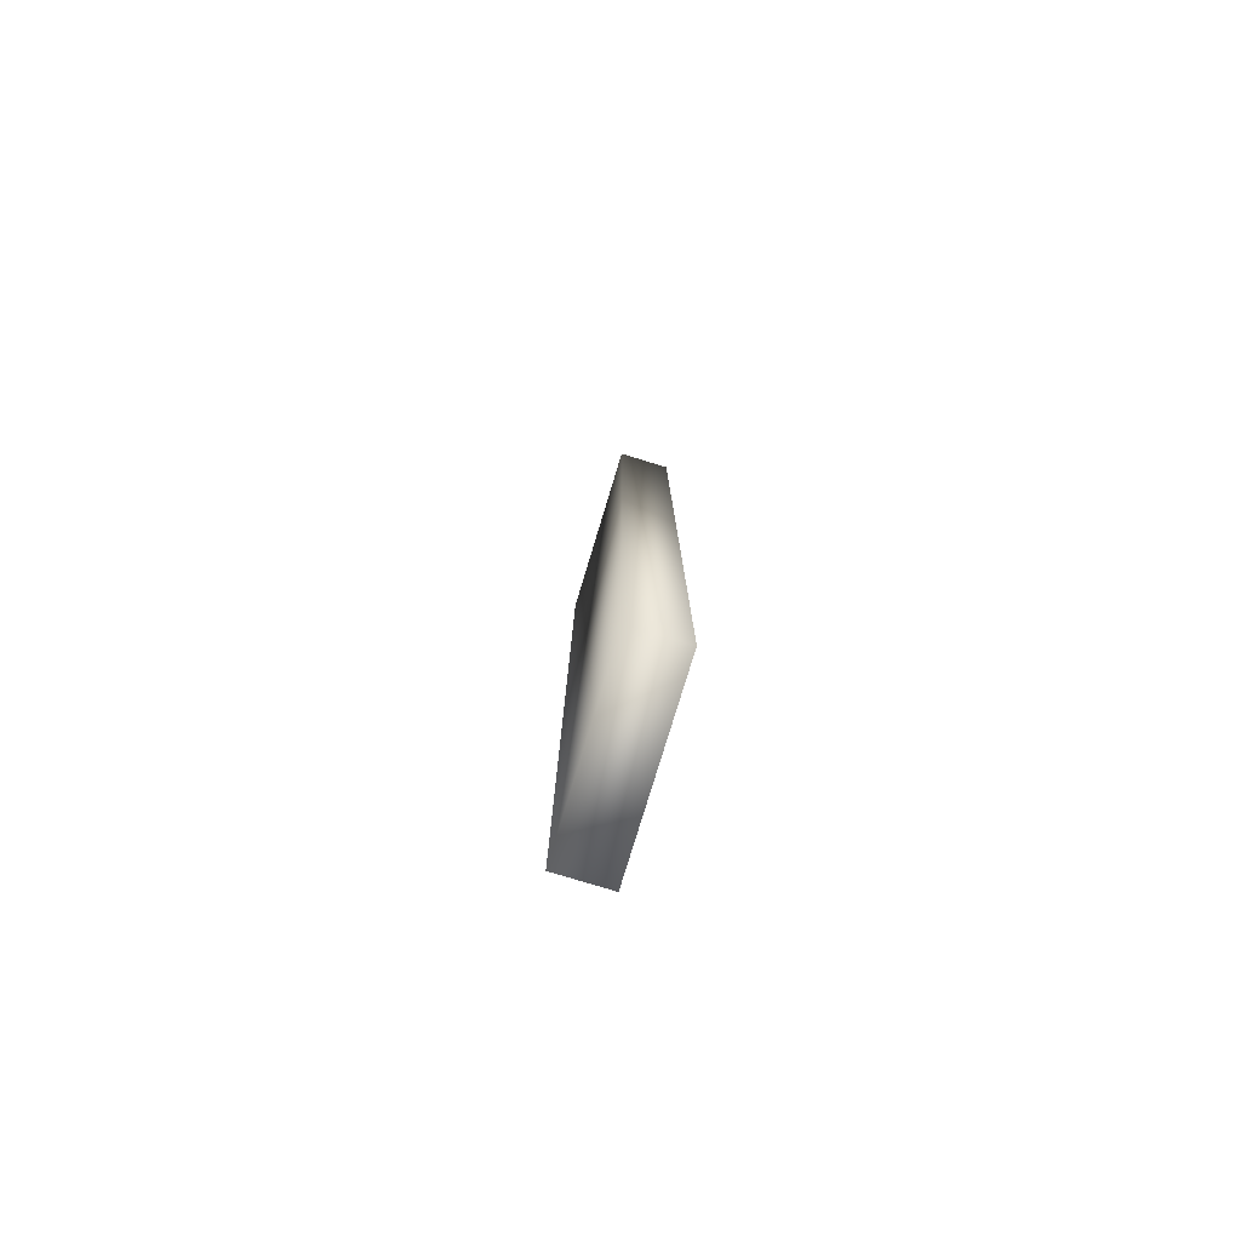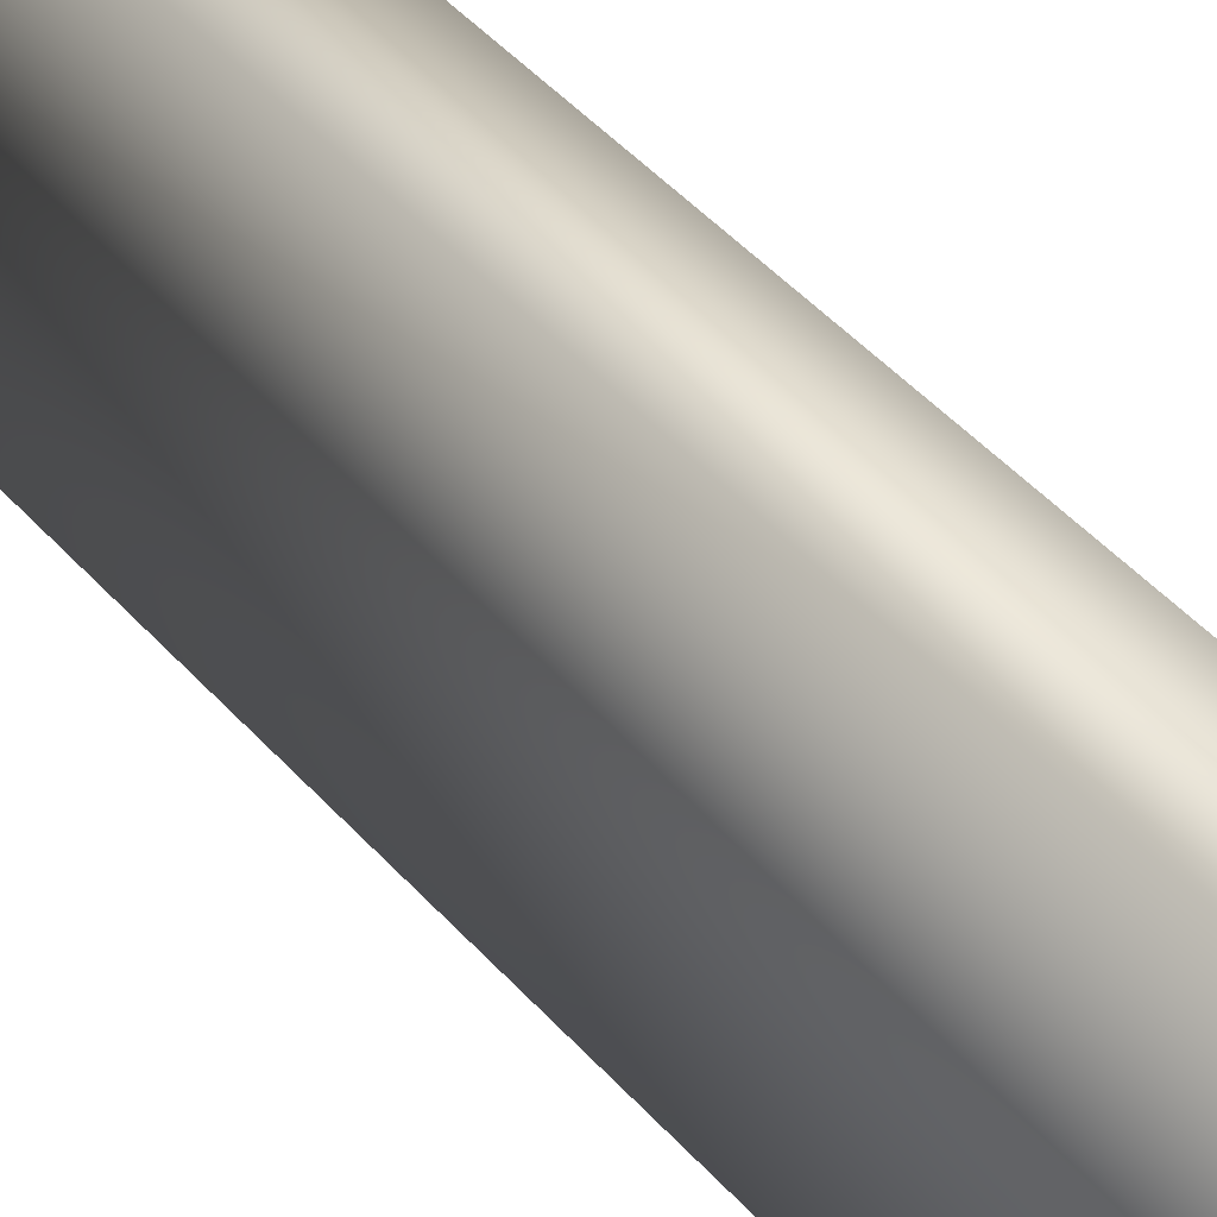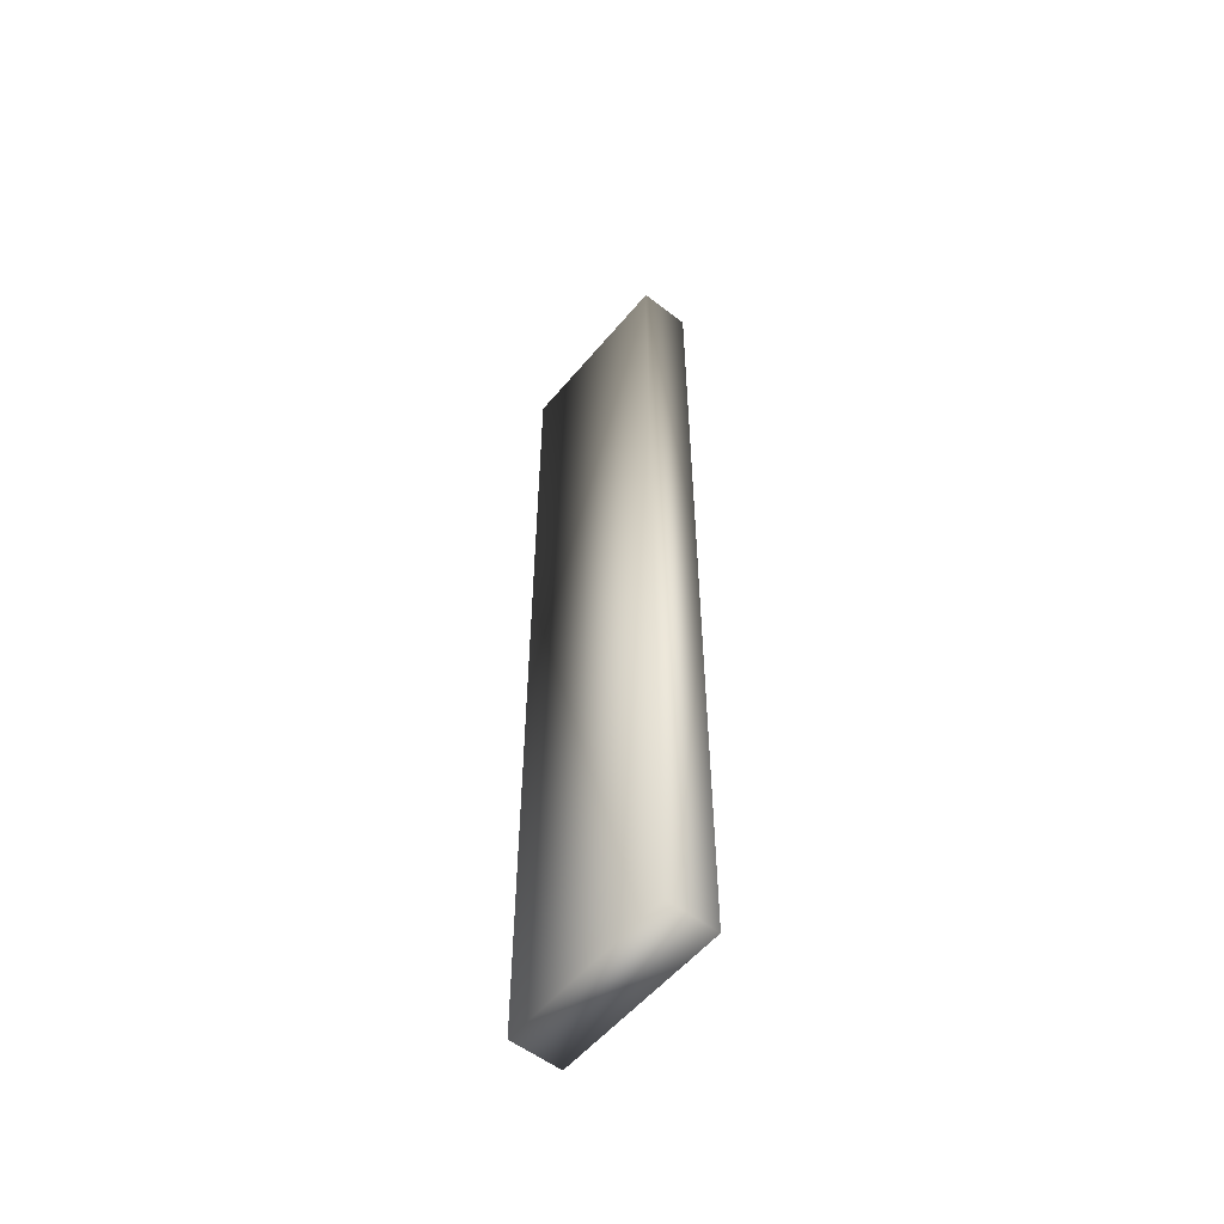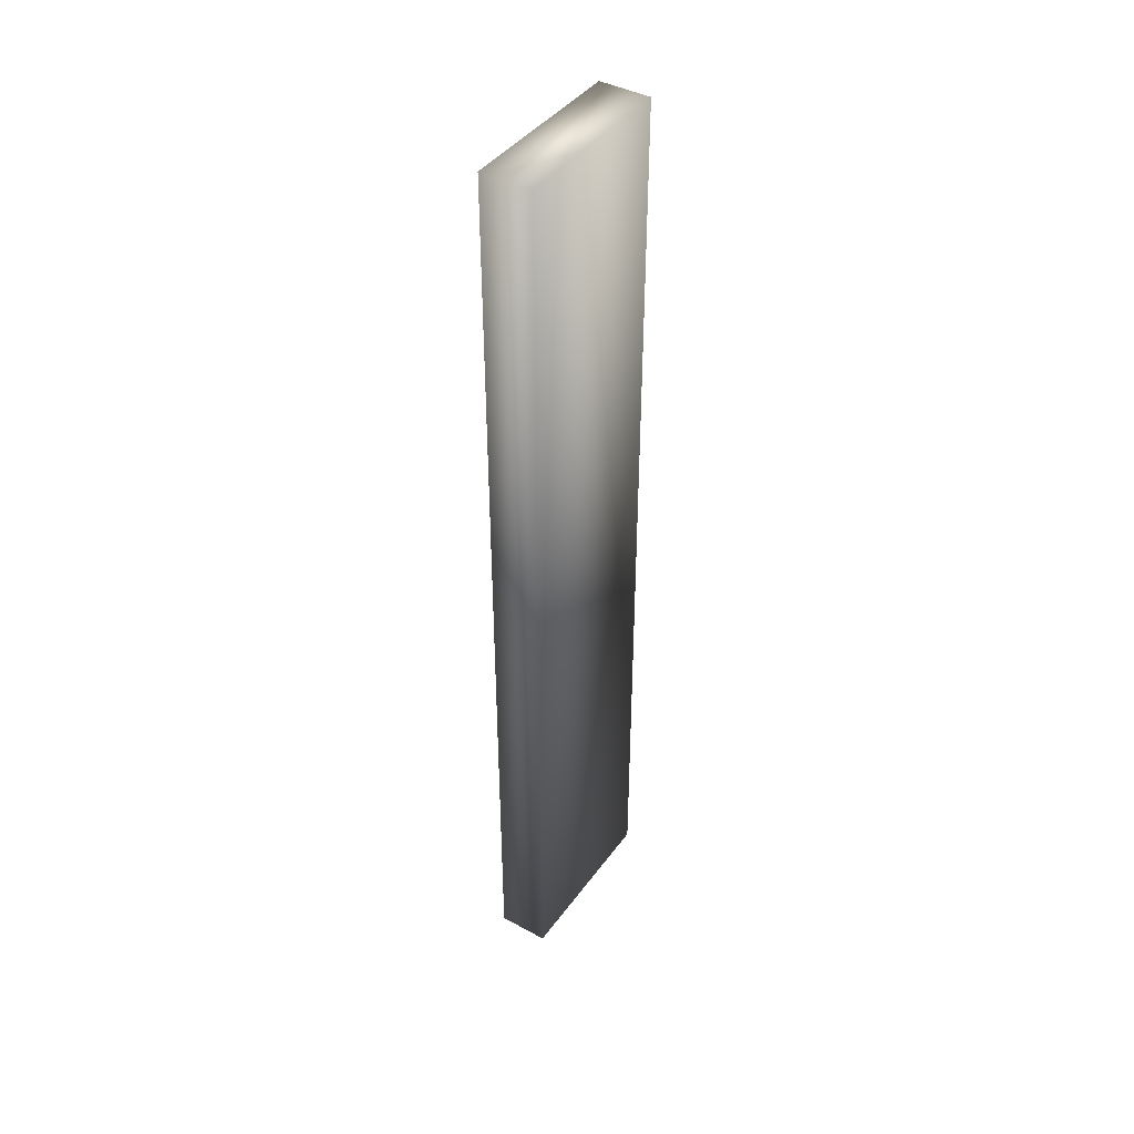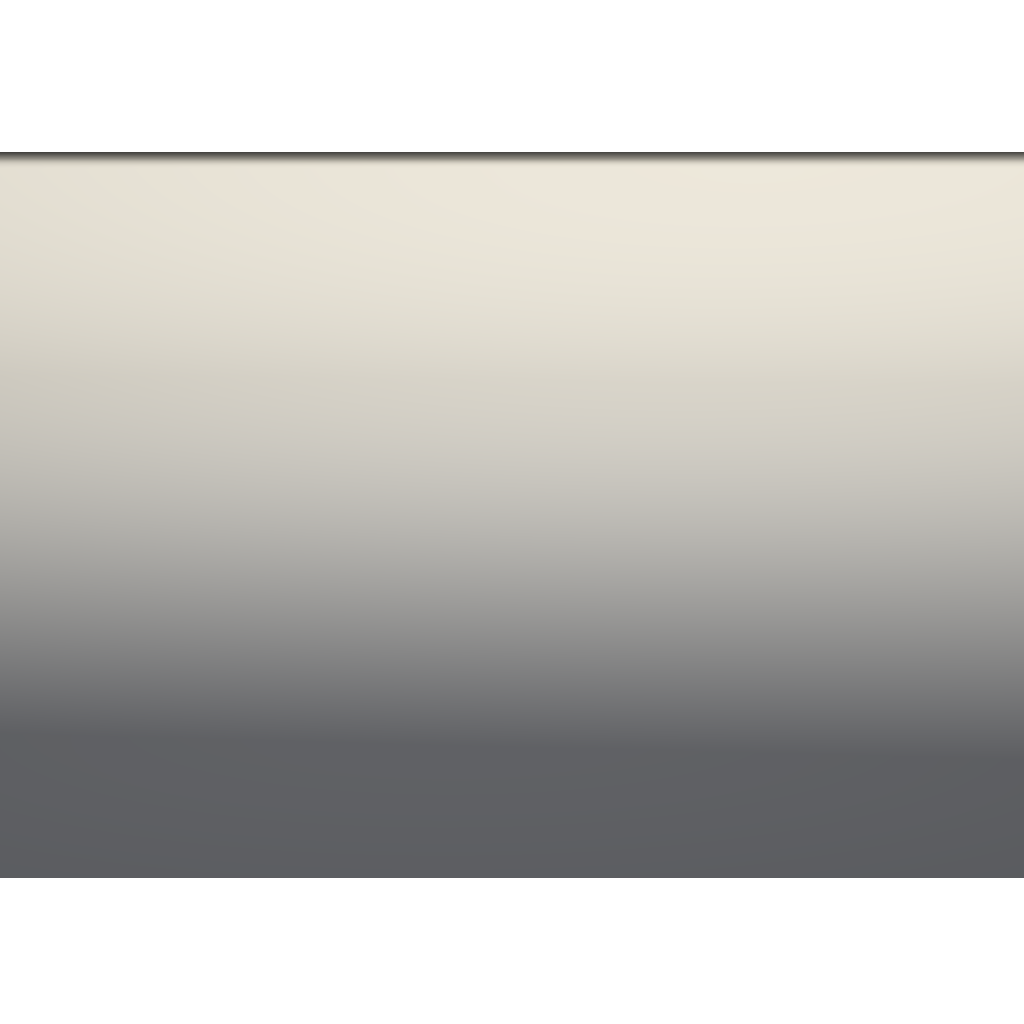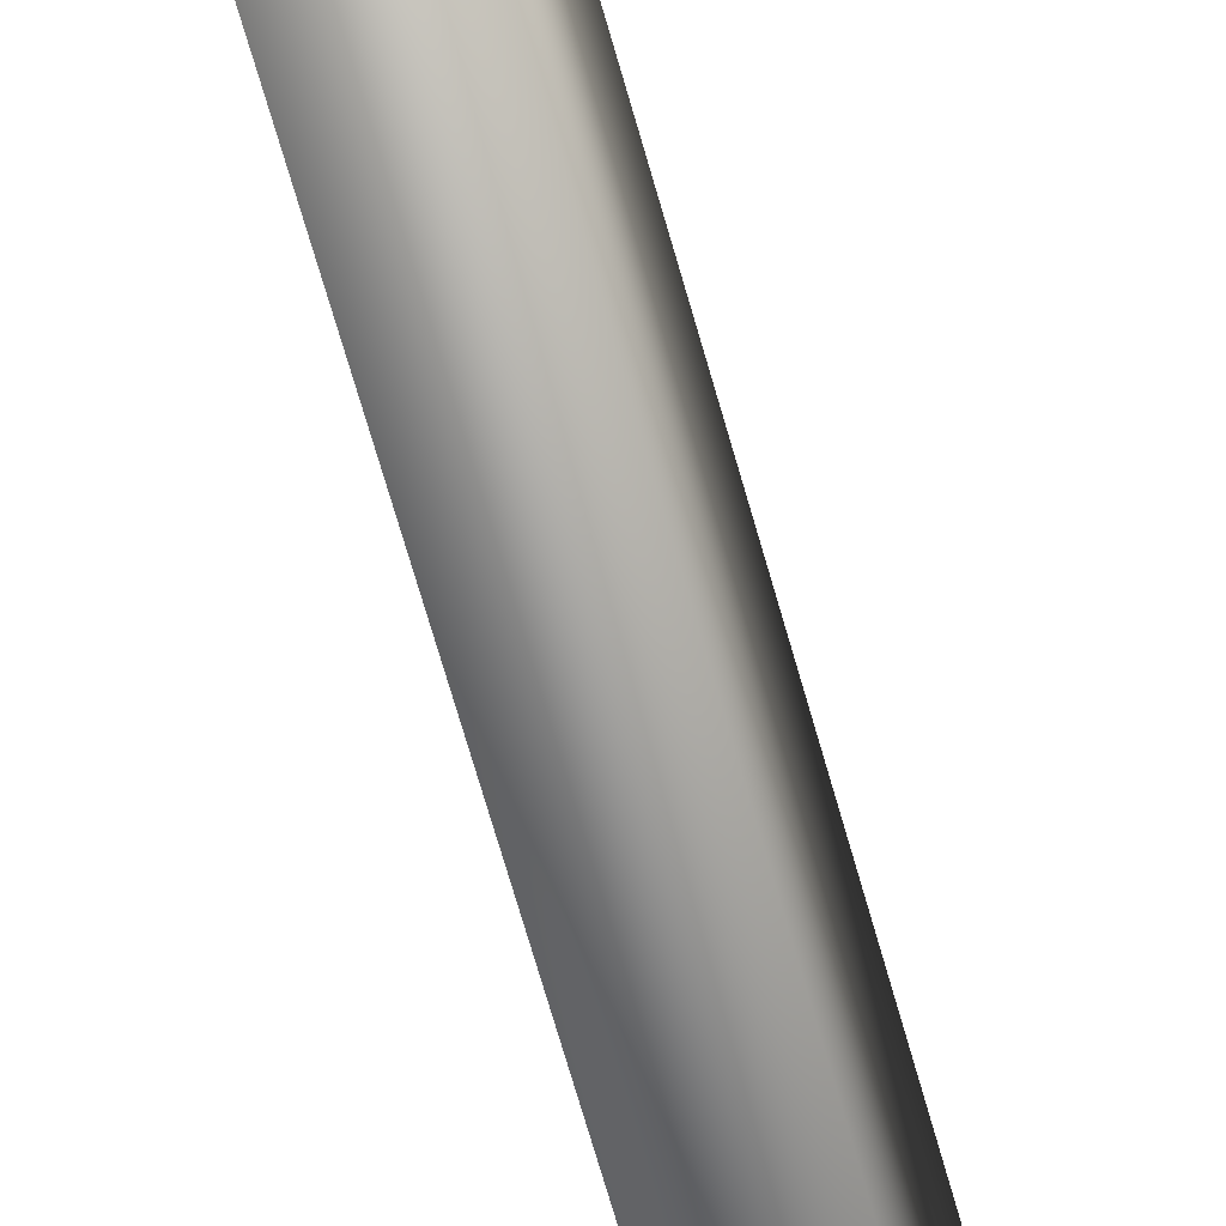
<metadata>
{"format":"obj","ext":"obj","renderer":"f3d","projection":"perspective","resolution":1024,"background":"white","views":[{"elev":-78.6,"azim":-16.9,"up":"+Y"},{"elev":35.6,"azim":147.0,"up":"+Z"},{"elev":-55.3,"azim":140.9,"up":"+Y"},{"elev":41.8,"azim":33.0,"up":"+Y"},{"elev":7.5,"azim":90.1,"up":"+Z"},{"elev":-66.9,"azim":15.6,"up":"+Z"}]}
</metadata>
<code>
o Side_Piece-08
v -0.03883 -0.7112 -0.1345
v 0.03883 -0.7112 -0.1345
v -0.03883 0.7112 -0.1345
v -0.03883 -0.7112 0.1345
v 0.03883 -0.7112 0.1345
v -0.03883 0.7112 0.1345
v 0.03883 0.7112 0.1345
v 0.03883 0.7112 -0.1345
f 1 3 8 2
f 2 5 4 1
f 4 6 3 1
f 5 7 6 4
f 7 8 3 6
f 2 8 7 5

</code>
